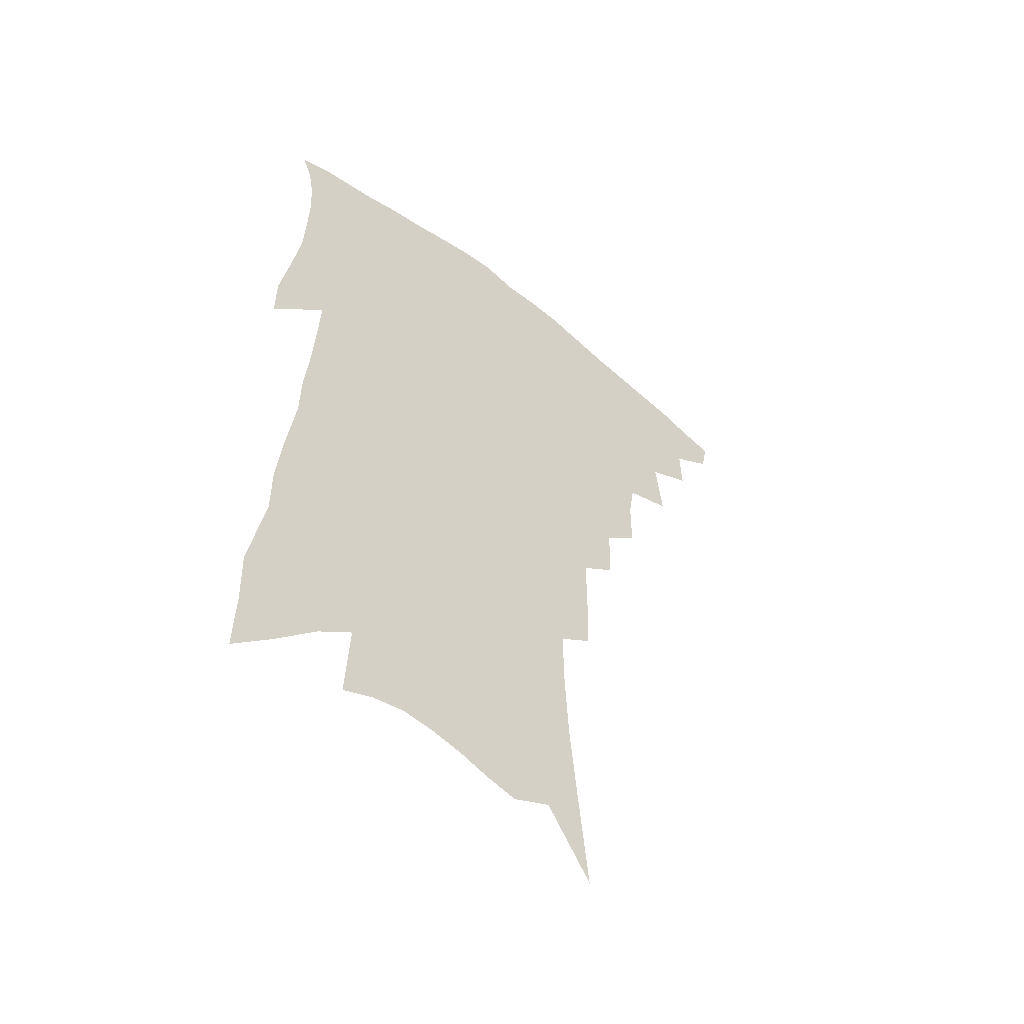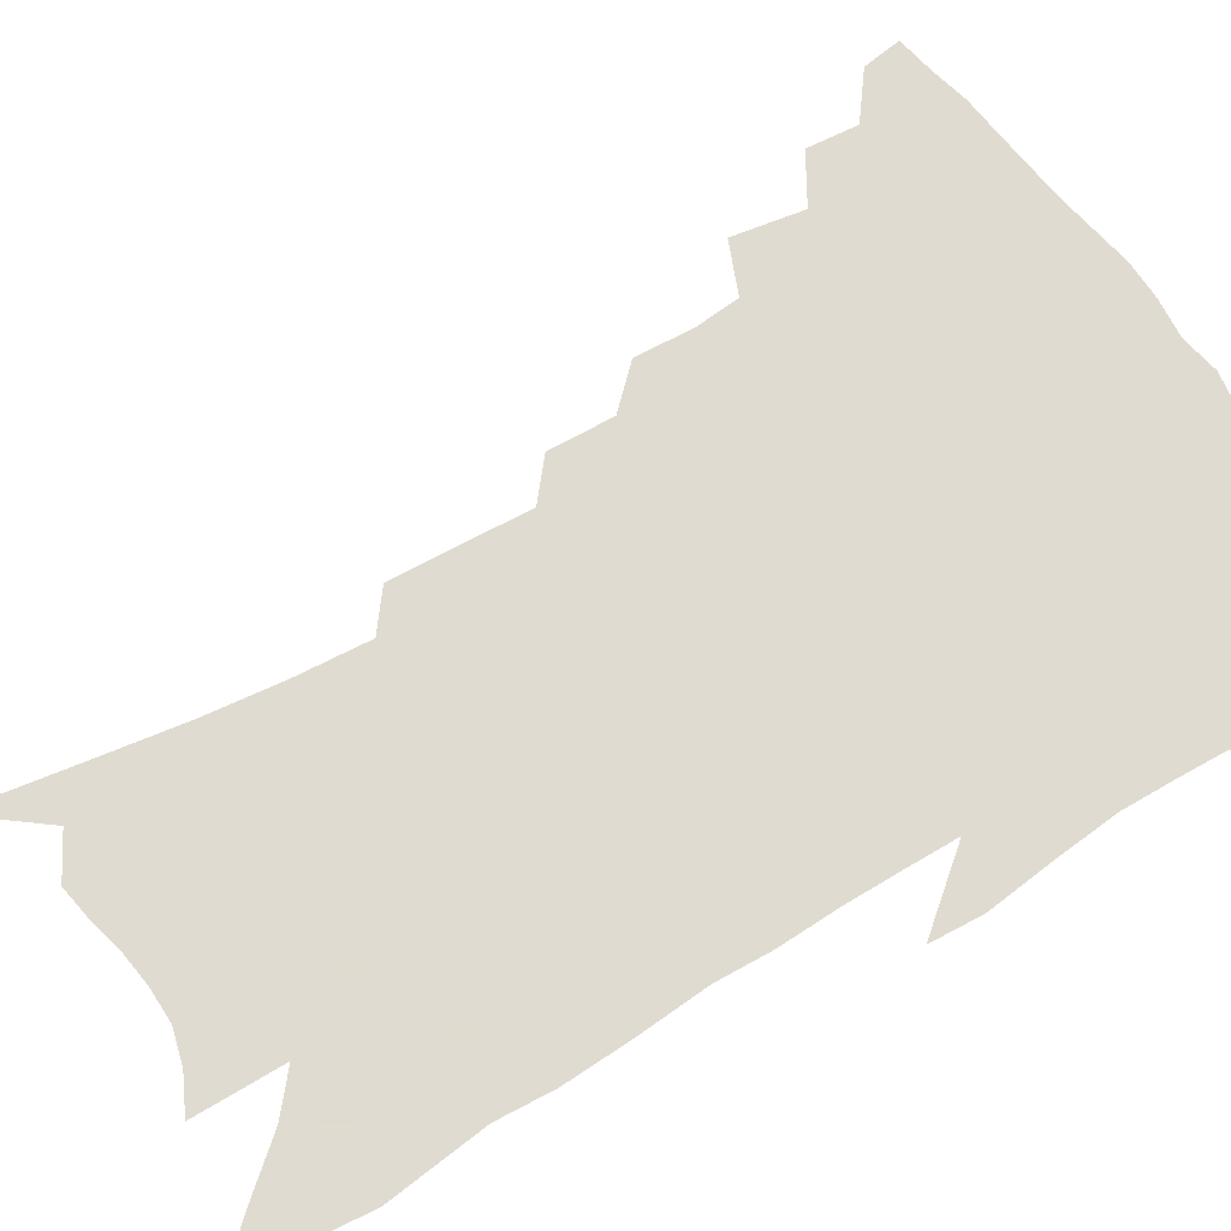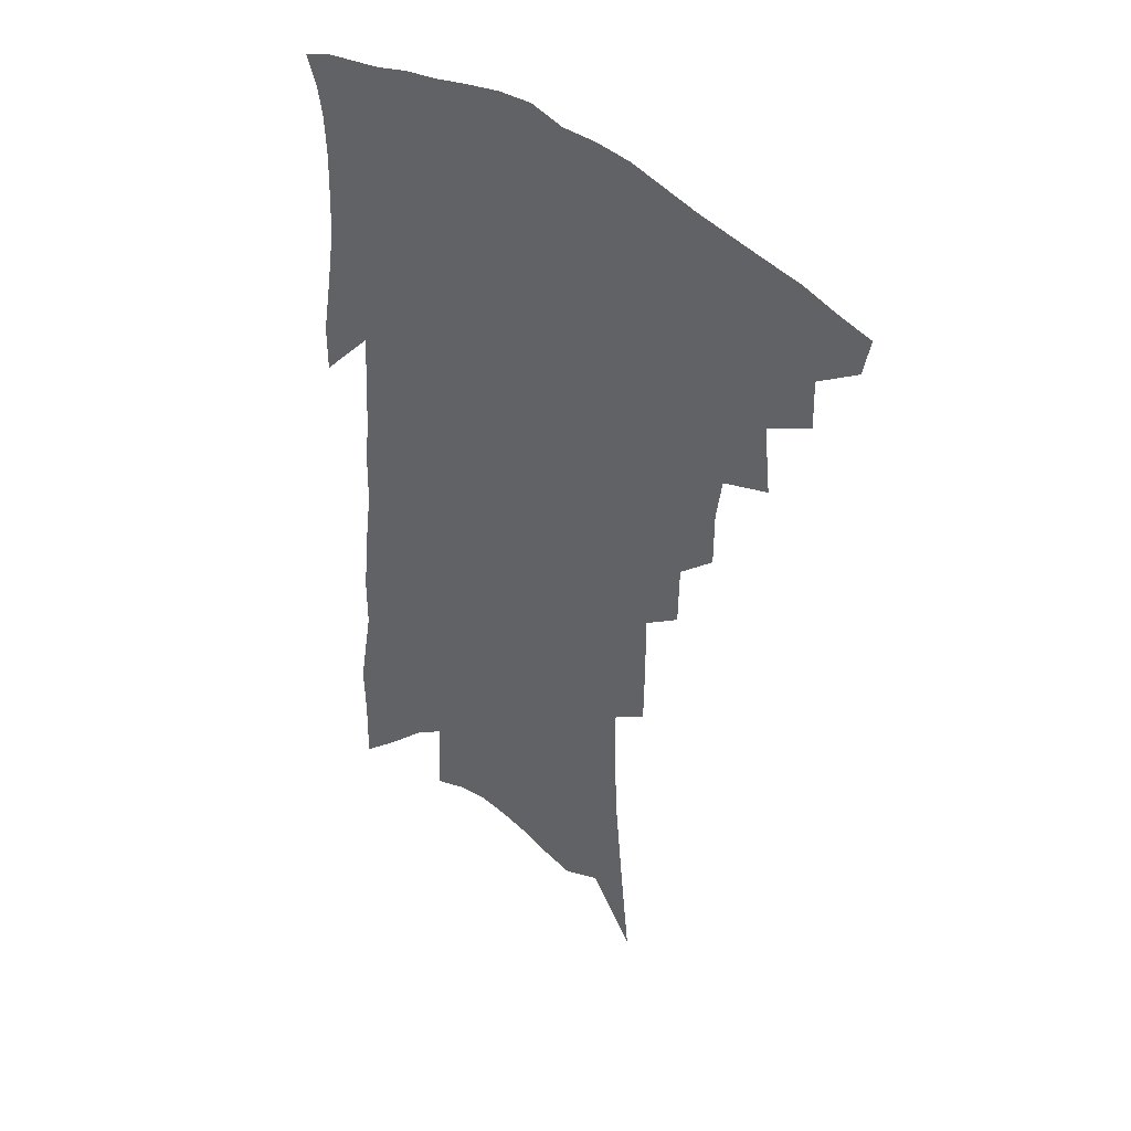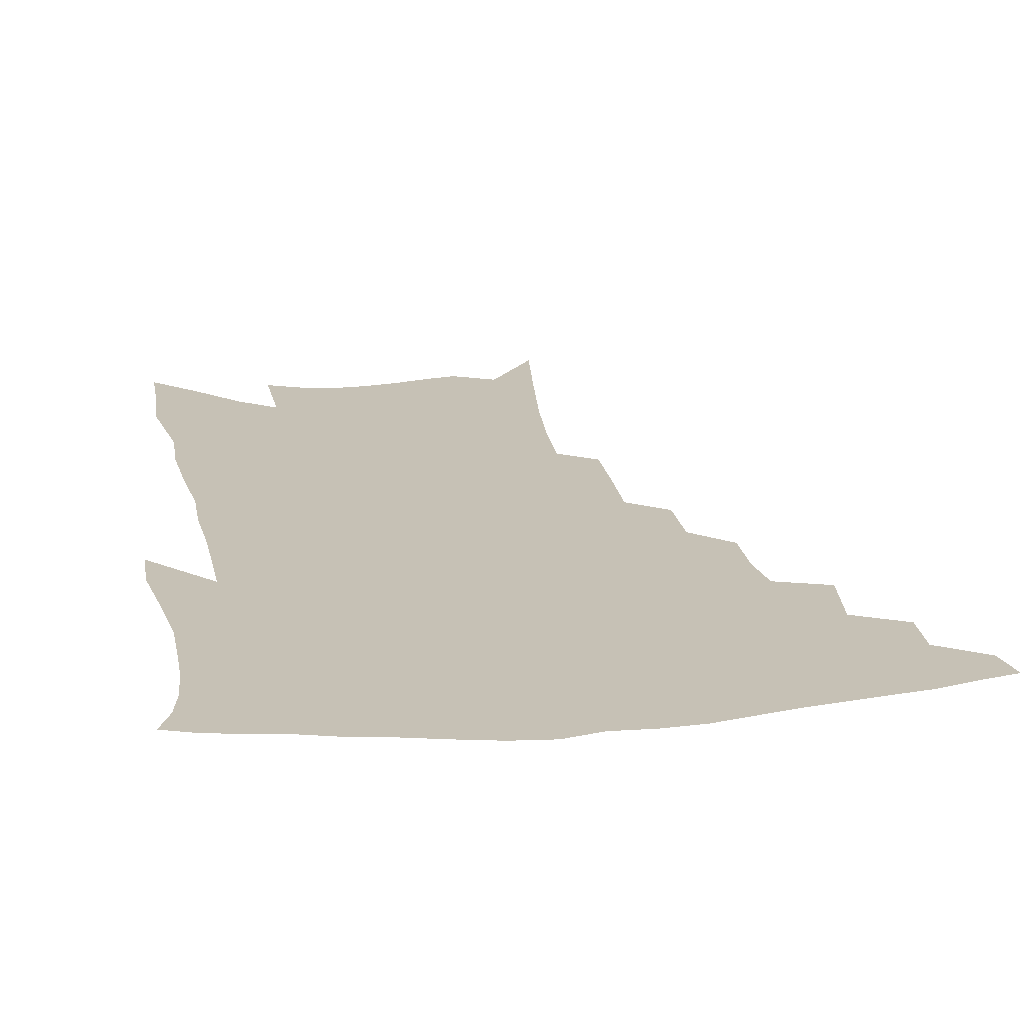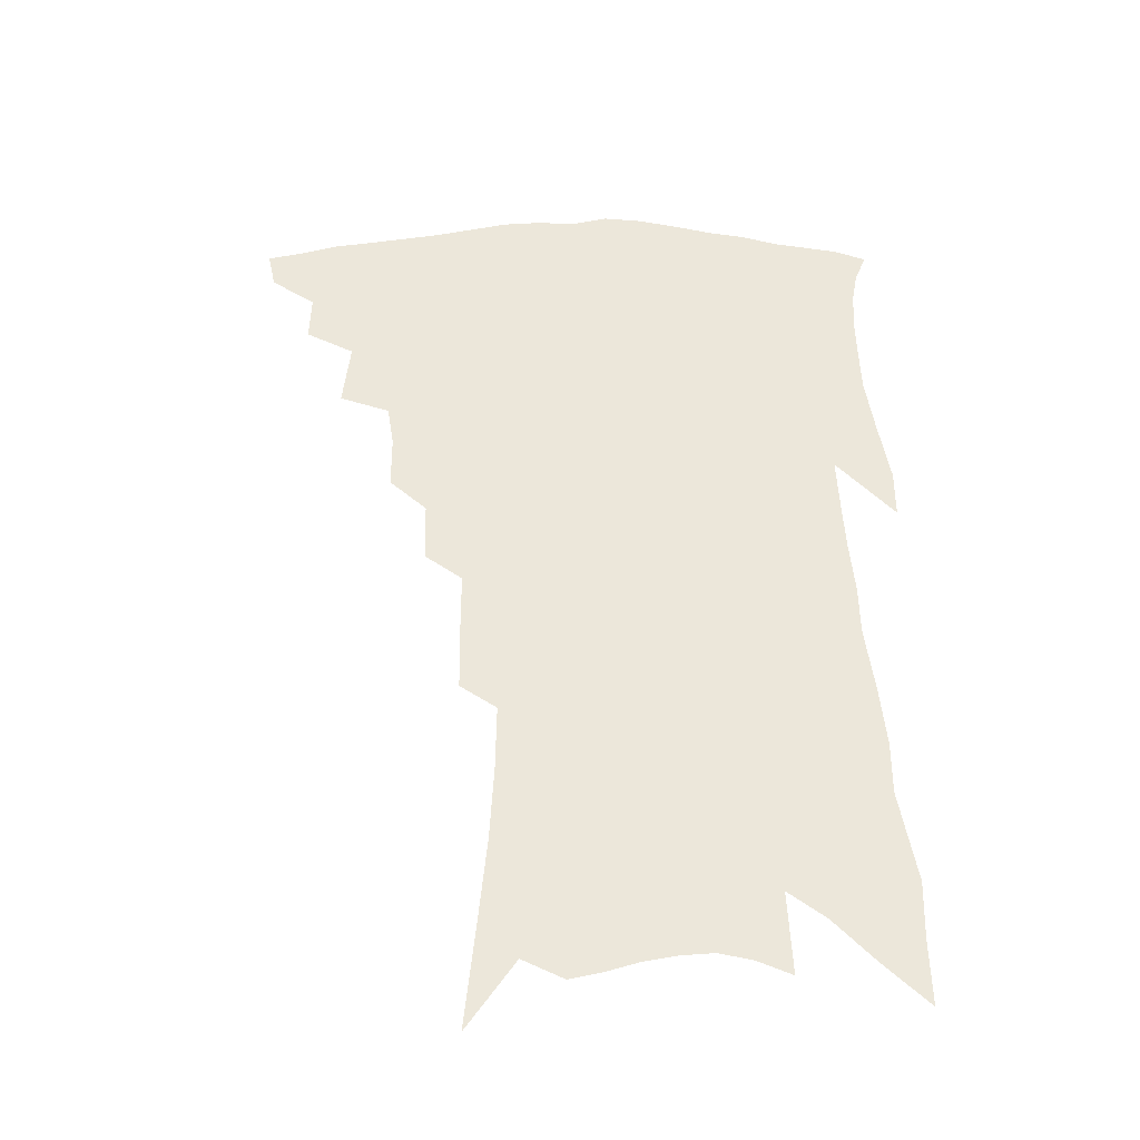
<metadata>
{"format":"obj","ext":"obj","renderer":"f3d","projection":"perspective","resolution":1024,"background":"white","views":[{"elev":-54.7,"azim":140.6,"up":"+Y"},{"elev":69.8,"azim":62.1,"up":"+Z"},{"elev":41.5,"azim":-138.2,"up":"+Y"},{"elev":18.8,"azim":171.7,"up":"+Z"},{"elev":-39.0,"azim":-1.2,"up":"+Y"}]}
</metadata>
<code>
v 461.7 401.8 0
v 459.1 414.3 0
v 476.2 375.3 0
v 476.7 391.8 0
v 474.9 405.1 0
v 471.6 417.5 0
v 490 343.9 0
v 492.5 367 0
v 492 382.7 0
v 489.3 395.2 0
v 486.9 407.8 0
v 483.8 421.4 0
v 509.2 304.9 0
v 509.2 323.6 0
v 507 338.2 0
v 506.4 356.3 0
v 506.2 372.8 0
v 504.7 386.2 0
v 501.9 398.2 0
v 499.2 410.8 0
v 496.4 423.7 0
v 522.3 272.3 0
v 521.9 293.3 0
v 520.6 310.1 0
v 523.3 335.5 0
v 519.8 346 0
v 520 363.3 0
v 518.4 376 0
v 516.4 388.4 0
v 514.4 400.7 0
v 512.1 412.8 0
v 509 426.1 0
v 535.4 218.8 0
v 535.1 239.9 0
v 535.1 262.9 0
v 534.7 284.3 0
v 533.8 301.9 0
v 534.2 322.1 0
v 534.3 340 0
v 532.1 351.3 0
v 532.4 367.4 0
v 530.5 378.9 0
v 528.6 390.9 0
v 526.5 403 0
v 524.1 415.4 0
v 521.5 428.5 0
v 539.7 95.39 0
v 543.1 129.8 0
v 546.1 161.1 0
v 547.5 187 0
v 547.8 210.3 0
v 548.1 234.1 0
v 547.1 253 0
v 546.8 273.8 0
v 545.8 291.1 0
v 546.1 311.5 0
v 545.4 326.6 0
v 545 342.1 0
v 544.4 356.1 0
v 543.8 369.3 0
v 542.5 381.2 0
v 540.3 392.9 0
v 538.7 405 0
v 536.5 417.7 0
v 533.9 431.7 0
v 556 119.6 0
v 558.6 151.9 0
v 559.8 178.8 0
v 559 197.9 0
v 559.4 222.2 0
v 559.4 244.9 0
v 558.3 262.1 0
v 557.3 279 0
v 557.1 298.3 0
v 557 315.7 0
v 556.7 331.4 0
v 556.3 345.5 0
v 555.8 358.7 0
v 555.9 372.3 0
v 554.5 383.1 0
v 552.8 394.6 0
v 551.2 406.7 0
v 548.7 420.4 0
v 546.3 434.8 0
v 569.9 112.8 0
v 569.6 135.4 0
v 570.7 164 0
v 570.9 187.7 0
v 570.6 209.5 0
v 570.3 230.8 0
v 569.7 250.5 0
v 568.8 267.8 0
v 568.4 286.7 0
v 568.2 304.4 0
v 567.5 318.5 0
v 567.4 334 0
v 567.2 348 0
v 566.7 360.1 0
v 566.6 373.2 0
v 565.7 384.3 0
v 564.6 395.8 0
v 563.9 407.4 0
v 562.1 420.2 0
v 559 436 0
v 580.7 115.4 0
v 581.6 146.9 0
v 581.6 171.5 0
v 580.9 189.7 0
v 581.1 218 0
v 580.2 233 0
v 579.7 253.3 0
v 579 271.3 0
v 578.6 289.4 0
v 578.4 307.1 0
v 578.3 322.9 0
v 577.6 334.3 0
v 577.8 349.1 0
v 577.6 361.6 0
v 577.6 373.8 0
v 577.1 385.2 0
v 576.5 396.6 0
v 575.8 408.3 0
v 574.3 421.1 0
v 572.1 435.7 0
v 591.9 118.9 0
v 592.3 151.3 0
v 592 175.3 0
v 591.3 194.8 0
v 591 217.4 0
v 590.2 233.8 0
v 589.6 256.6 0
v 589.2 275.2 0
v 588.7 292 0
v 588.4 307.6 0
v 588.5 324.6 0
v 588.5 338 0
v 588.6 351.5 0
v 588.6 363.1 0
v 588.7 374.7 0
v 588.8 386 0
v 588.5 397.2 0
v 587.8 408.7 0
v 586.4 422.3 0
v 584.3 438.9 0
v 603.1 121.2 0
v 602.9 153 0
v 602.3 177.2 0
v 601.7 201.8 0
v 601 218.7 0
v 600.2 238.3 0
v 599.5 257.9 0
v 599.1 275.8 0
v 598.7 293.1 0
v 598.5 309.3 0
v 598.4 324.9 0
v 598.6 337.7 0
v 598.8 351.1 0
v 599.1 362.8 0
v 599.5 375 0
v 600 386.3 0
v 600 397.4 0
v 599.4 409.4 0
v 598.7 422.1 0
v 597.1 437.9 0
v 614.2 122.2 0
v 613.5 152.8 0
v 612.7 177.1 0
v 612.2 197.4 0
v 611.1 218.8 0
v 610.1 240.9 0
v 609.3 260.4 0
v 609 275 0
v 608.6 293.5 0
v 608.4 309 0
v 608.4 324.5 0
v 608.6 338.8 0
v 609 351 0
v 609.5 363.4 0
v 610.1 375 0
v 610.9 386.4 0
v 611.3 397.2 0
v 611.7 408.5 0
v 611.1 421.3 0
v 610.5 435.1 0
v 625.5 119.9 0
v 624.5 148.6 0
v 623.5 173.1 0
v 622.6 194.7 0
v 621.2 218.2 0
v 620.1 239.5 0
v 619.6 257.2 0
v 618.9 274.8 0
v 618.7 290.7 0
v 618.5 306.7 0
v 618.6 321.5 0
v 618.5 337.6 0
v 619 350.7 0
v 619.7 362.5 0
v 620.5 374.8 0
v 621.5 385.9 0
v 622.3 396.6 0
v 623.3 407.5 0
v 624 419 0
v 624 431.9 0
v 637.2 114.9 0
v 635.8 143.7 0
v 634.6 168.4 0
v 633.2 192.1 0
v 631.7 214.9 0
v 630.4 236.2 0
v 630.2 252.6 0
v 628.9 272.7 0
v 628.9 287.8 0
v 628.7 303.7 0
v 628.8 318.4 0
v 628.6 335.1 0
v 628.8 349.8 0
v 629.8 360.9 0
v 630.8 372.6 0
v 631.9 385 0
v 633.6 396.1 0
v 634.9 406.1 0
v 635.9 416.9 0
v 636 429.9 0
v 648.3 134.3 0
v 646.9 159.1 0
v 645.6 182.3 0
v 643 208.4 0
v 641.9 228.5 0
v 641.4 246.1 0
v 640.3 265.5 0
v 639.5 283.1 0
v 638.8 300.7 0
v 638.6 317.1 0
v 639 331.2 0
v 639.2 346 0
v 639.8 359.6 0
v 640.7 371.6 0
v 642 383.7 0
v 643.6 394.5 0
v 645.1 404.8 0
v 646.8 415.2 0
v 648.6 426.3 0
v 662.9 119.1 0
v 660.2 148 0
v 658.1 173.2 0
v 656.1 196.8 0
v 654.5 218.3 0
v 653.2 238.3 0
v 652.5 256.5 0
v 650.8 276.5 0
v 649.8 294.6 0
v 649.6 310.8 0
v 649.8 326 0
v 649.8 341.5 0
v 649.9 356.8 0
v 650.4 370.7 0
v 651.9 381.9 0
v 653.4 393.1 0
v 655.3 403 0
v 657.3 413.2 0
v 659.5 424.5 0
v 677.5 105.1 0
v 677 127.8 0
v 677.6 147.7 0
v 671.9 179.7 0
v 672 198.2 0
v 669.8 220.2 0
v 666.8 243.2 0
v 666.5 260.5 0
v 664.6 280.4 0
v 663.6 298.4 0
v 662.8 315.9 0
v 661.7 333.8 0
v 661.9 349.1 0
v 661.8 364.3 0
v 662.1 378.2 0
v 663 390.9 0
v 665.1 401.2 0
v 667.2 411 0
v 670.2 422.7 0
v 682.8 294.3 0
v 682.8 311.2 0
v 679 333.1 0
v 675.8 353.5 0
v 675.2 369.3 0
v 674.8 384.5 0
v 675.5 398.1 0
v 677.4 408.8 0
v 681.3 418.8 0
f 4 5 1
f 1 5 2
f 5 6 2
f 8 9 3
f 3 9 4
f 9 10 4
f 4 10 5
f 10 11 5
f 5 11 6
f 11 12 6
f 15 16 7
f 7 16 8
f 16 17 8
f 8 17 9
f 17 18 9
f 9 18 10
f 18 19 10
f 10 19 11
f 19 20 11
f 11 20 12
f 20 21 12
f 23 24 13
f 13 24 14
f 24 25 14
f 14 25 15
f 25 26 15
f 15 26 16
f 26 27 16
f 16 27 17
f 27 28 17
f 17 28 18
f 28 29 18
f 18 29 19
f 29 30 19
f 19 30 20
f 30 31 20
f 20 31 21
f 31 32 21
f 35 36 22
f 22 36 23
f 36 37 23
f 23 37 24
f 37 38 24
f 24 38 25
f 38 39 25
f 25 39 26
f 39 40 26
f 26 40 27
f 40 41 27
f 27 41 28
f 41 42 28
f 28 42 29
f 42 43 29
f 29 43 30
f 43 44 30
f 30 44 31
f 44 45 31
f 31 45 32
f 45 46 32
f 51 52 33
f 33 52 34
f 52 53 34
f 34 53 35
f 53 54 35
f 35 54 36
f 54 55 36
f 36 55 37
f 55 56 37
f 37 56 38
f 56 57 38
f 38 57 39
f 57 58 39
f 39 58 40
f 58 59 40
f 40 59 41
f 59 60 41
f 41 60 42
f 60 61 42
f 42 61 43
f 61 62 43
f 43 62 44
f 62 63 44
f 44 63 45
f 63 64 45
f 45 64 46
f 64 65 46
f 47 66 48
f 66 67 48
f 48 67 49
f 67 68 49
f 49 68 50
f 68 69 50
f 50 69 51
f 69 70 51
f 51 70 52
f 70 71 52
f 52 71 53
f 71 72 53
f 53 72 54
f 72 73 54
f 54 73 55
f 73 74 55
f 55 74 56
f 74 75 56
f 56 75 57
f 75 76 57
f 57 76 58
f 76 77 58
f 58 77 59
f 77 78 59
f 59 78 60
f 78 79 60
f 60 79 61
f 79 80 61
f 61 80 62
f 80 81 62
f 62 81 63
f 81 82 63
f 63 82 64
f 82 83 64
f 64 83 65
f 83 84 65
f 85 86 66
f 66 86 67
f 86 87 67
f 67 87 68
f 87 88 68
f 68 88 69
f 88 89 69
f 69 89 70
f 89 90 70
f 70 90 71
f 90 91 71
f 71 91 72
f 91 92 72
f 72 92 73
f 92 93 73
f 73 93 74
f 93 94 74
f 74 94 75
f 94 95 75
f 75 95 76
f 95 96 76
f 76 96 77
f 96 97 77
f 77 97 78
f 97 98 78
f 78 98 79
f 98 99 79
f 79 99 80
f 99 100 80
f 80 100 81
f 100 101 81
f 81 101 82
f 101 102 82
f 82 102 83
f 102 103 83
f 83 103 84
f 103 104 84
f 85 105 86
f 105 106 86
f 86 106 87
f 106 107 87
f 87 107 88
f 107 108 88
f 88 108 89
f 108 109 89
f 89 109 90
f 109 110 90
f 90 110 91
f 110 111 91
f 91 111 92
f 111 112 92
f 92 112 93
f 112 113 93
f 93 113 94
f 113 114 94
f 94 114 95
f 114 115 95
f 95 115 96
f 115 116 96
f 96 116 97
f 116 117 97
f 97 117 98
f 117 118 98
f 98 118 99
f 118 119 99
f 99 119 100
f 119 120 100
f 100 120 101
f 120 121 101
f 101 121 102
f 121 122 102
f 102 122 103
f 122 123 103
f 103 123 104
f 123 124 104
f 105 125 106
f 125 126 106
f 106 126 107
f 126 127 107
f 107 127 108
f 127 128 108
f 108 128 109
f 128 129 109
f 109 129 110
f 129 130 110
f 110 130 111
f 130 131 111
f 111 131 112
f 131 132 112
f 112 132 113
f 132 133 113
f 113 133 114
f 133 134 114
f 114 134 115
f 134 135 115
f 115 135 116
f 135 136 116
f 116 136 117
f 136 137 117
f 117 137 118
f 137 138 118
f 118 138 119
f 138 139 119
f 119 139 120
f 139 140 120
f 120 140 121
f 140 141 121
f 121 141 122
f 141 142 122
f 122 142 123
f 142 143 123
f 123 143 124
f 143 144 124
f 125 145 126
f 145 146 126
f 126 146 127
f 146 147 127
f 127 147 128
f 147 148 128
f 128 148 129
f 148 149 129
f 129 149 130
f 149 150 130
f 130 150 131
f 150 151 131
f 131 151 132
f 151 152 132
f 132 152 133
f 152 153 133
f 133 153 134
f 153 154 134
f 134 154 135
f 154 155 135
f 135 155 136
f 155 156 136
f 136 156 137
f 156 157 137
f 137 157 138
f 157 158 138
f 138 158 139
f 158 159 139
f 139 159 140
f 159 160 140
f 140 160 141
f 160 161 141
f 141 161 142
f 161 162 142
f 142 162 143
f 162 163 143
f 143 163 144
f 163 164 144
f 145 165 146
f 165 166 146
f 146 166 147
f 166 167 147
f 147 167 148
f 167 168 148
f 148 168 149
f 168 169 149
f 149 169 150
f 169 170 150
f 150 170 151
f 170 171 151
f 151 171 152
f 171 172 152
f 152 172 153
f 172 173 153
f 153 173 154
f 173 174 154
f 154 174 155
f 174 175 155
f 155 175 156
f 175 176 156
f 156 176 157
f 176 177 157
f 157 177 158
f 177 178 158
f 158 178 159
f 178 179 159
f 159 179 160
f 179 180 160
f 160 180 161
f 180 181 161
f 161 181 162
f 181 182 162
f 162 182 163
f 182 183 163
f 163 183 164
f 183 184 164
f 165 185 166
f 185 186 166
f 166 186 167
f 186 187 167
f 167 187 168
f 187 188 168
f 168 188 169
f 188 189 169
f 169 189 170
f 189 190 170
f 170 190 171
f 190 191 171
f 171 191 172
f 191 192 172
f 172 192 173
f 192 193 173
f 173 193 174
f 193 194 174
f 174 194 175
f 194 195 175
f 175 195 176
f 195 196 176
f 176 196 177
f 196 197 177
f 177 197 178
f 197 198 178
f 178 198 179
f 198 199 179
f 179 199 180
f 199 200 180
f 180 200 181
f 200 201 181
f 181 201 182
f 201 202 182
f 182 202 183
f 202 203 183
f 183 203 184
f 203 204 184
f 185 205 186
f 205 206 186
f 186 206 187
f 206 207 187
f 187 207 188
f 207 208 188
f 188 208 189
f 208 209 189
f 189 209 190
f 209 210 190
f 190 210 191
f 210 211 191
f 191 211 192
f 211 212 192
f 192 212 193
f 212 213 193
f 193 213 194
f 213 214 194
f 194 214 195
f 214 215 195
f 195 215 196
f 215 216 196
f 196 216 197
f 216 217 197
f 197 217 198
f 217 218 198
f 198 218 199
f 218 219 199
f 199 219 200
f 219 220 200
f 200 220 201
f 220 221 201
f 201 221 202
f 221 222 202
f 202 222 203
f 222 223 203
f 203 223 204
f 223 224 204
f 206 225 207
f 225 226 207
f 207 226 208
f 226 227 208
f 208 227 209
f 227 228 209
f 209 228 210
f 228 229 210
f 210 229 211
f 229 230 211
f 211 230 212
f 230 231 212
f 212 231 213
f 231 232 213
f 213 232 214
f 232 233 214
f 214 233 215
f 233 234 215
f 215 234 216
f 234 235 216
f 216 235 217
f 235 236 217
f 217 236 218
f 236 237 218
f 218 237 219
f 237 238 219
f 219 238 220
f 238 239 220
f 220 239 221
f 239 240 221
f 221 240 222
f 240 241 222
f 222 241 223
f 241 242 223
f 223 242 224
f 242 243 224
f 225 244 226
f 244 245 226
f 226 245 227
f 245 246 227
f 227 246 228
f 246 247 228
f 228 247 229
f 247 248 229
f 229 248 230
f 248 249 230
f 230 249 231
f 249 250 231
f 231 250 232
f 250 251 232
f 232 251 233
f 251 252 233
f 233 252 234
f 252 253 234
f 234 253 235
f 253 254 235
f 235 254 236
f 254 255 236
f 236 255 237
f 255 256 237
f 237 256 238
f 256 257 238
f 238 257 239
f 257 258 239
f 239 258 240
f 258 259 240
f 240 259 241
f 259 260 241
f 241 260 242
f 260 261 242
f 242 261 243
f 261 262 243
f 244 263 245
f 263 264 245
f 245 264 246
f 264 265 246
f 246 265 247
f 265 266 247
f 247 266 248
f 266 267 248
f 248 267 249
f 267 268 249
f 249 268 250
f 268 269 250
f 250 269 251
f 269 270 251
f 251 270 252
f 270 271 252
f 252 271 253
f 271 272 253
f 253 272 254
f 272 273 254
f 254 273 255
f 273 274 255
f 255 274 256
f 274 275 256
f 256 275 257
f 275 276 257
f 257 276 258
f 276 277 258
f 258 277 259
f 277 278 259
f 259 278 260
f 278 279 260
f 260 279 261
f 279 280 261
f 261 280 262
f 280 281 262
f 273 282 274
f 282 283 274
f 274 283 275
f 283 284 275
f 275 284 276
f 284 285 276
f 276 285 277
f 285 286 277
f 277 286 278
f 286 287 278
f 278 287 279
f 287 288 279
f 279 288 280
f 288 289 280
f 280 289 281
f 289 290 281

</code>
